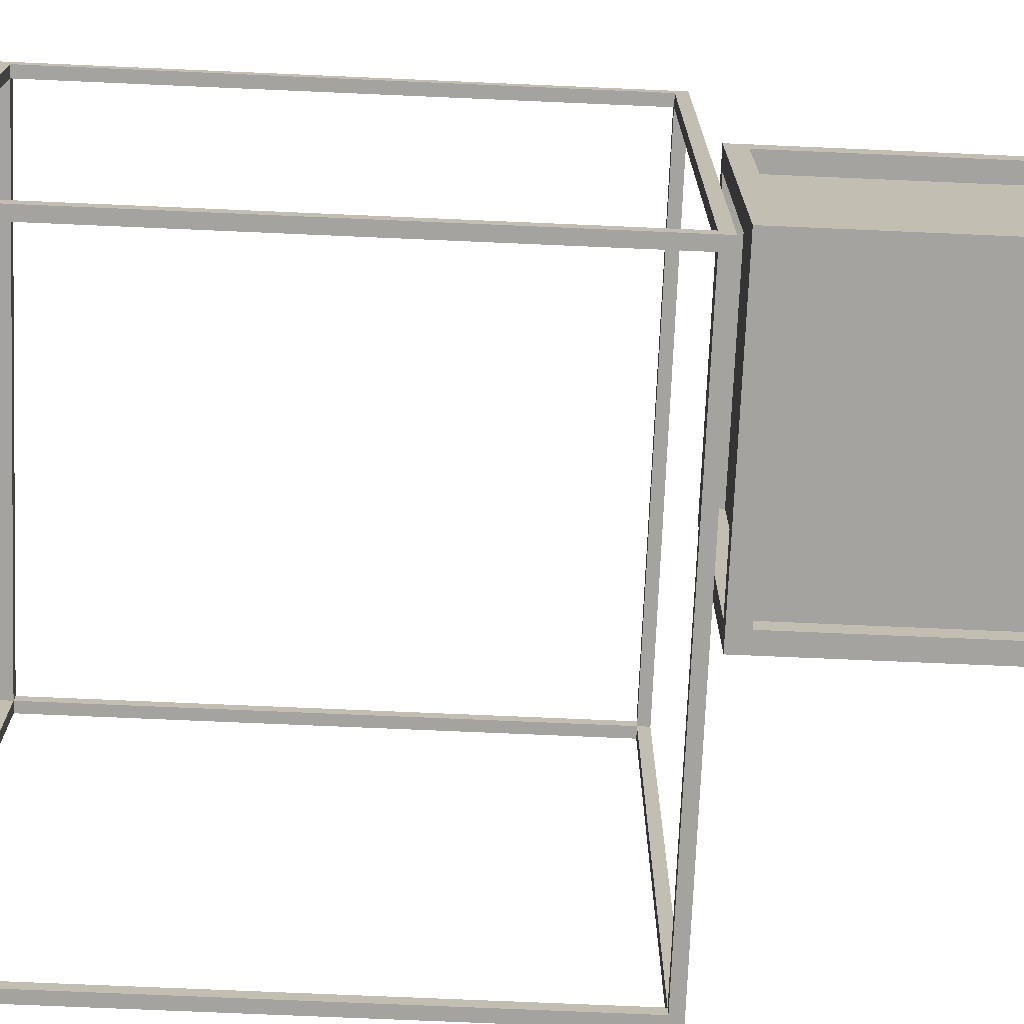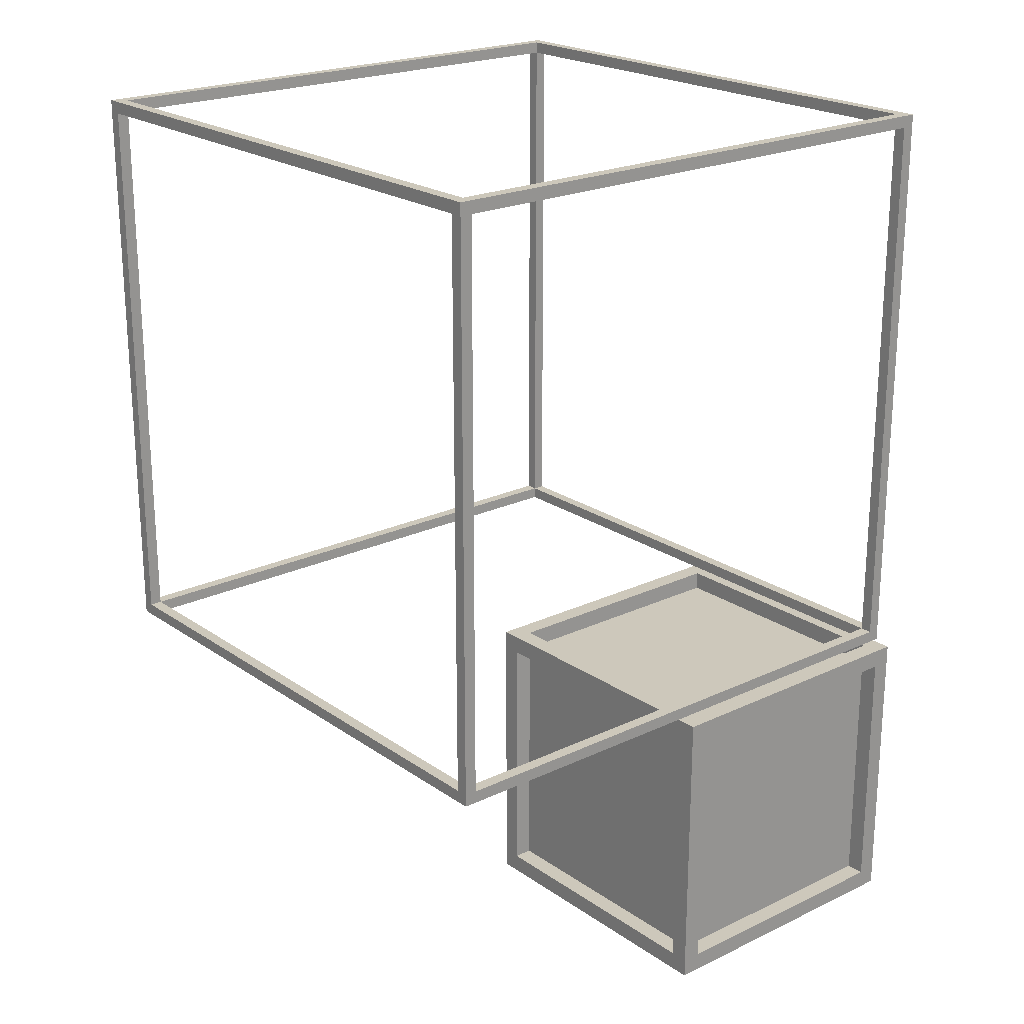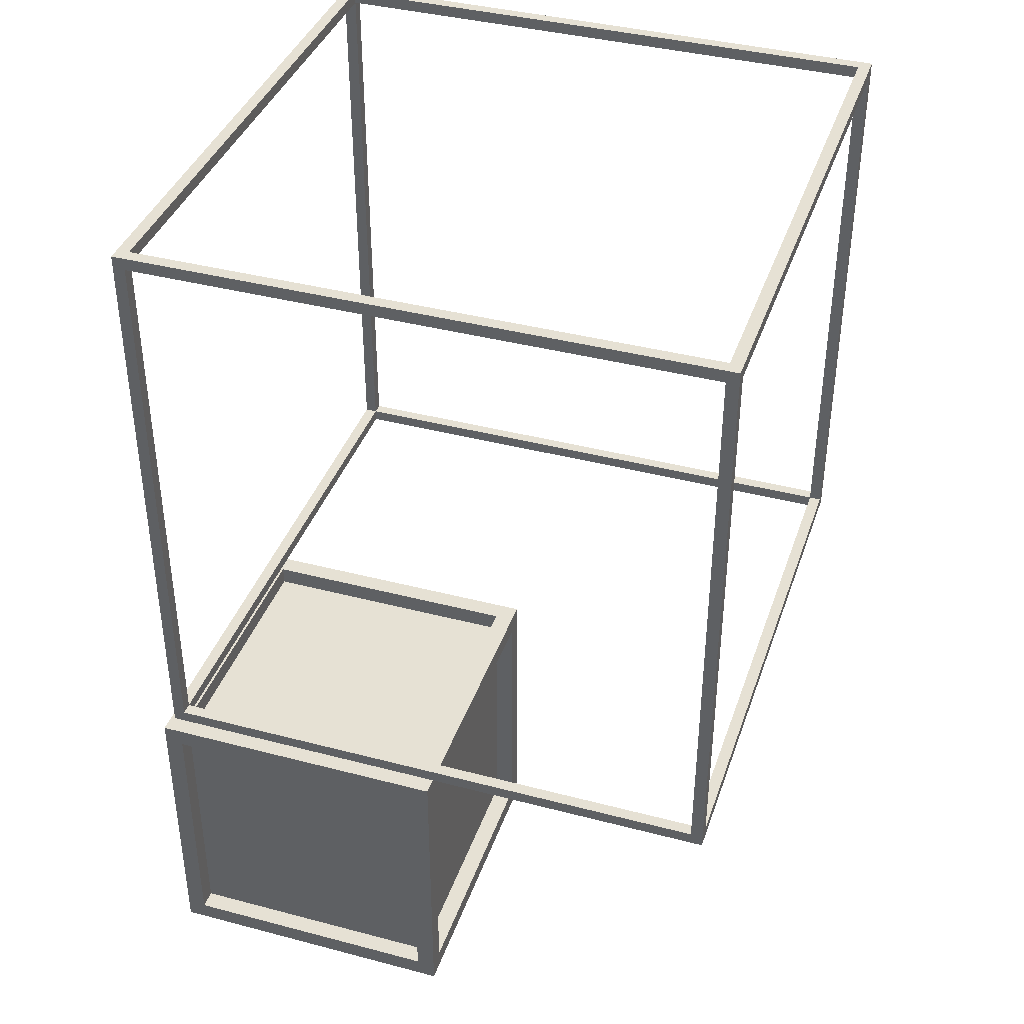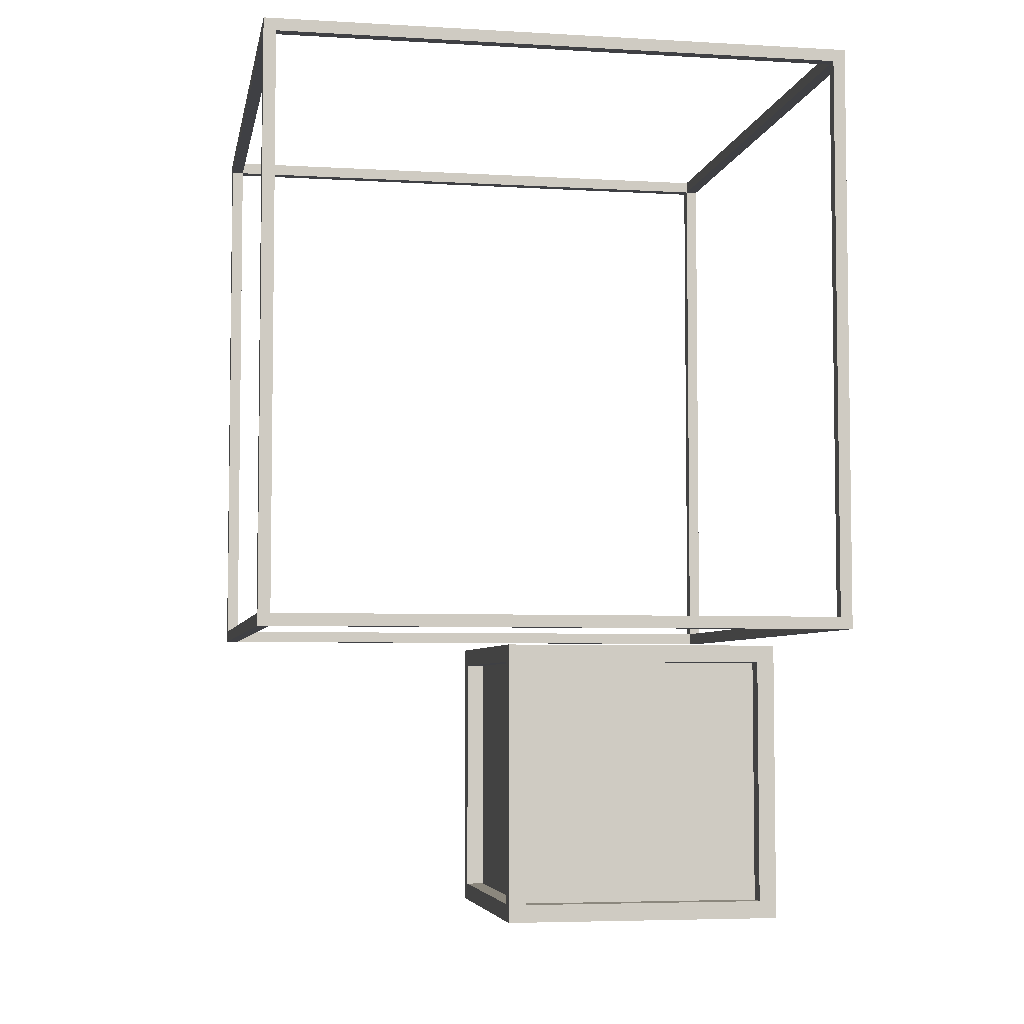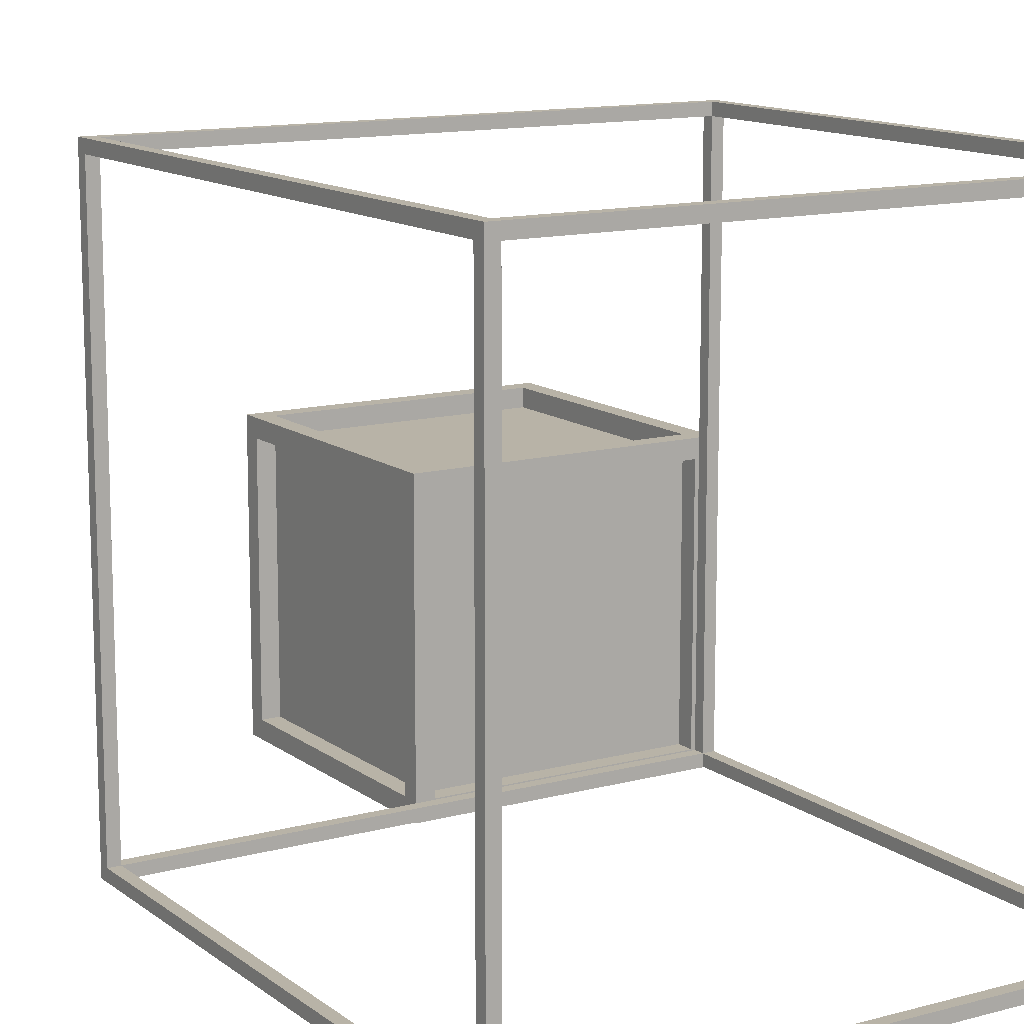
<metadata>
{"format":"obj","ext":"obj","renderer":"f3d","projection":"perspective","resolution":1024,"background":"white","views":[{"elev":-72.8,"azim":87.5,"up":"+Y"},{"elev":21.8,"azim":-39.8,"up":"+Z"},{"elev":39.1,"azim":108.2,"up":"+Z"},{"elev":-5.0,"azim":-100.3,"up":"+Z"},{"elev":12.8,"azim":-31.8,"up":"+Y"}]}
</metadata>
<code>
o ReWesh.2x2
v -1.43 -0.47 2.43
v 0.47 -0.47 2.47
v -1.47 -0.47 2.47
v 0.43 -0.47 2.43
v -1.43 -0.47 0.57
v 0.43 -0.47 0.57
v -1.47 -0.47 0.53
v 0.47 -0.47 0.53
v -1.43 -0.43 2.43
v -1.43 -0.43 2.47
v -1.47 -0.43 0.57
v -1.43 -0.43 0.57
v 0.43 -0.43 0.57
v 0.47 -0.43 0.57
v 0.43 -0.43 2.43
v 0.47 -0.43 2.43
v -1.47 -0.43 2.43
v 0.43 -0.43 2.47
v -1.43 -0.43 0.53
v 0.43 -0.43 0.53
v -1.43 1.43 2.43
v -1.43 1.43 2.47
v -1.47 1.43 0.57
v -1.43 1.43 0.57
v 0.43 1.43 0.57
v 0.47 1.43 0.57
v 0.43 1.43 2.43
v 0.47 1.43 2.43
v 0.47 1.47 2.47
v -1.47 1.43 2.43
v -1.47 1.47 2.47
v 0.43 1.43 2.47
v -1.47 1.47 0.53
v -1.43 1.43 0.53
v 0.43 1.43 0.53
v 0.47 1.47 0.53
v -1.43 1.47 2.43
v -1.43 1.47 0.57
v 0.43 1.47 0.57
v 0.43 1.47 2.43
v 0.4375 0.4375 -0.4375
v -0.4375 -0.4375 -0.4375
v -0.5 -0.5 -0.5
v 0.5 -0.5 0.5
v -0.4375 -0.4375 0.4375
v -0.5 -0.5 0.5
v -0.5 0.5 -0.5
v 0.5 -0.5 -0.5
v 0.5 0.5 0.5
v 0.4375 0.5 -0.4375
v 0.4375 0.5 0.4375
v -0.4375 0.5 -0.4375
v -0.4375 0.5 0.4375
v -0.4375 -0.5 -0.4375
v -0.4375 -0.5 0.4375
v 0.4375 -0.5 -0.4375
v 0.4375 -0.5 0.4375
v -0.5 0.5 0.5
v 0.5 0.5 -0.5
v 0.4375 0.4375 0.5
v 0.4375 -0.4375 0.5
v -0.4375 0.4375 0.5
v -0.4375 -0.4375 0.5
v -0.4375 0.4375 -0.5
v -0.4375 -0.4375 -0.5
v 0.4375 0.4375 -0.5
v 0.4375 -0.4375 -0.5
v 0.5 0.4375 -0.4375
v 0.5 -0.4375 -0.4375
v 0.5 0.4375 0.4375
v 0.5 -0.4375 0.4375
v -0.5 0.4375 0.4375
v -0.5 -0.4375 0.4375
v -0.5 0.4375 -0.4375
v -0.5 -0.4375 -0.4375
v -0.4375 0.4375 0.4375
v -0.4375 0.4375 -0.4375
v 0.4375 -0.4375 0.4375
v 0.4375 0.4375 0.4375
v 0.4375 -0.4375 -0.4375
v -0.3125 0.125 -0.4375
v -0.3125 0.3125 -0.4375
v -0.3125 0.125 -0.5
v -0.3125 0.3125 -0.5
v 0.3125 0.125 -0.4375
v 0.3125 0.3125 -0.4375
v 0.3125 0.125 -0.5
v 0.3125 0.3125 -0.5
v -0.3125 -0.3125 -0.4375
v -0.3125 -0.1875 -0.4375
v -0.3125 -0.3125 -0.5
v -0.3125 -0.1875 -0.5
v 0.3125 -0.3125 -0.4375
v 0.3125 -0.1875 -0.4375
v 0.3125 -0.3125 -0.5
v 0.3125 -0.1875 -0.5
v 0.125 -0.0625 -0.4375
v 0.125 0.0625 -0.4375
v 0.125 -0.0625 -0.5
v 0.125 0.0625 -0.5
v 0.3125 -0.0625 -0.4375
v 0.3125 0.0625 -0.4375
v 0.3125 -0.0625 -0.5
v 0.3125 0.0625 -0.5
v -0.3125 -0.0625 -0.4375
v -0.3125 0.0625 -0.4375
v -0.3125 -0.0625 -0.5
v -0.3125 0.0625 -0.5
v -0.125 -0.0625 -0.4375
v -0.125 0.0625 -0.4375
v -0.125 -0.0625 -0.5
v -0.125 0.0625 -0.5
f 8 2 4 6
f 3 1 4 2
f 5 1 3 7
f 8 6 5 7
f 15 16 14 13
f 10 9 21 22
f 15 18 32 27
f 7 11 23 33
f 15 9 10 18
f 17 9 12 11
f 17 3 31 30
f 12 13 20 19
f 5 6 13 12
f 6 4 15 13
f 8 7 19 20
f 3 2 18 10
f 4 1 9 15
f 1 5 12 9
f 7 3 17 11
f 2 8 14 16
f 22 21 27 32
f 9 17 30 21
f 11 12 24 23
f 19 7 33 34
f 3 10 22 31
f 13 14 26 25
f 8 20 35 36
f 16 15 27 28
f 14 8 36 26
f 18 2 29 32
f 20 13 25 35
f 2 16 28 29
f 12 19 34 24
f 23 24 21 30
f 25 39 38 24
f 35 25 24 34
f 36 29 28 26
f 32 29 31 22
f 23 30 31 33
f 35 34 33 36
f 25 26 28 27
f 25 27 40 39
f 37 40 27 21
f 24 38 37 21
f 37 38 33 31
f 40 37 31 29
f 29 36 39 40
f 38 39 36 33
f 50 52 77 41
f 53 51 79 76
f 51 50 41 79
f 52 53 76 77
f 54 56 80 42
f 56 57 78 80
f 55 54 42 45
f 57 55 45 78
f 70 71 78 79
f 69 68 41 80
f 68 70 79 41
f 71 69 80 78
f 65 64 77 42
f 67 65 42 80
f 64 66 41 77
f 66 67 80 41
f 72 74 77 76
f 75 73 45 42
f 73 72 76 45
f 74 75 42 77
f 61 60 79 78
f 63 61 78 45
f 60 62 76 79
f 46 43 54 55
f 56 54 43 48
f 57 56 48 44
f 44 46 55 57
f 46 44 61 63
f 48 43 65 67
f 66 64 47 59
f 52 50 59 47
f 59 48 67 66
f 64 65 43 47
f 47 43 75 74
f 60 61 44 49
f 58 46 63 62
f 70 68 59 49
f 49 59 50 51
f 53 52 47 58
f 74 72 58 47
f 72 73 46 58
f 44 48 69 71
f 49 44 71 70
f 62 60 49 58
f 58 49 51 53
f 68 69 48 59
f 43 46 73 75
f 62 63 45 76
f 45 76 77 42
f 42 77 41 80
f 80 41 79 78
f 78 79 76 45
f 42 80 78 45
f 41 77 76 79
f 81 82 84 83
f 83 84 88 87
f 87 88 86 85
f 83 87 85 81
f 88 84 82 86
f 89 90 92 91
f 91 92 96 95
f 95 96 94 93
f 91 95 93 89
f 96 92 90 94
f 97 98 100 99
f 99 100 104 103
f 103 104 102 101
f 99 103 101 97
f 104 100 98 102
f 105 106 108 107
f 107 108 112 111
f 111 112 110 109
f 107 111 109 105
f 112 108 106 110

</code>
